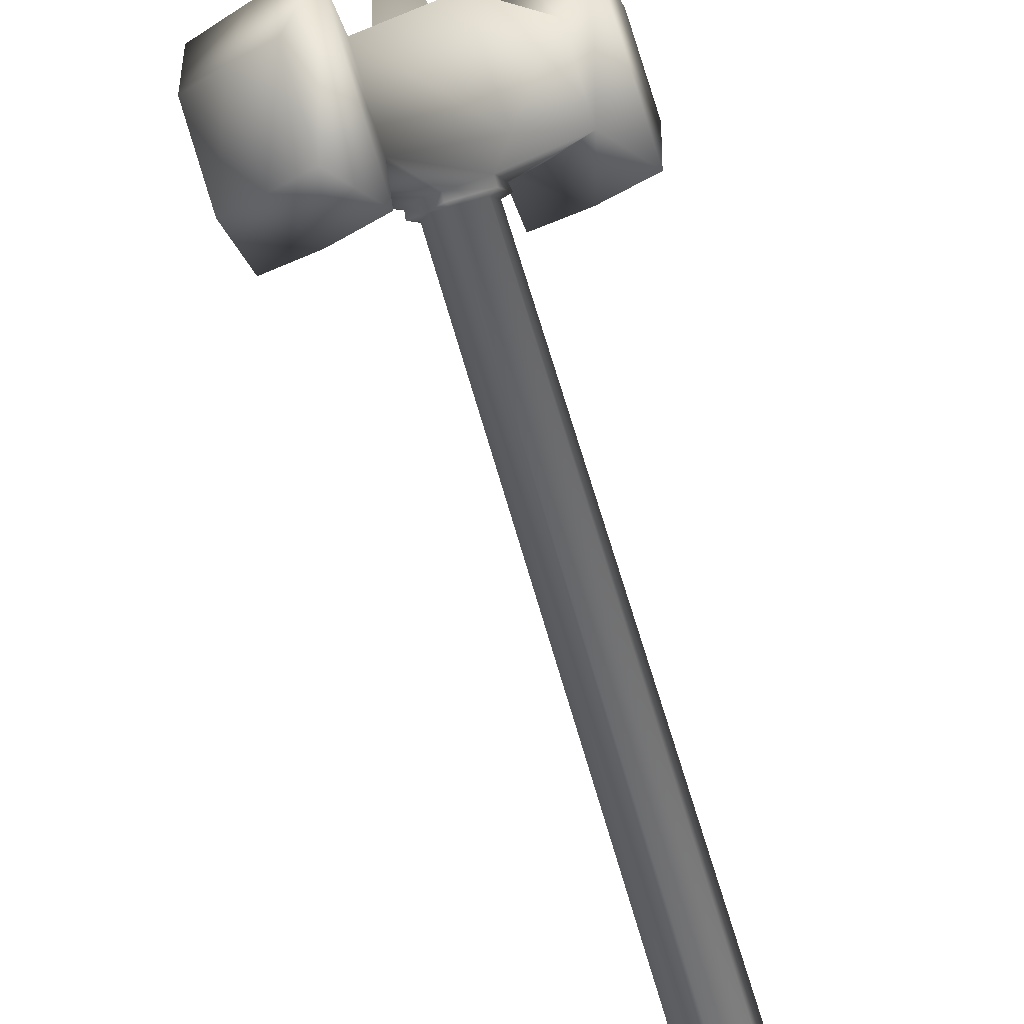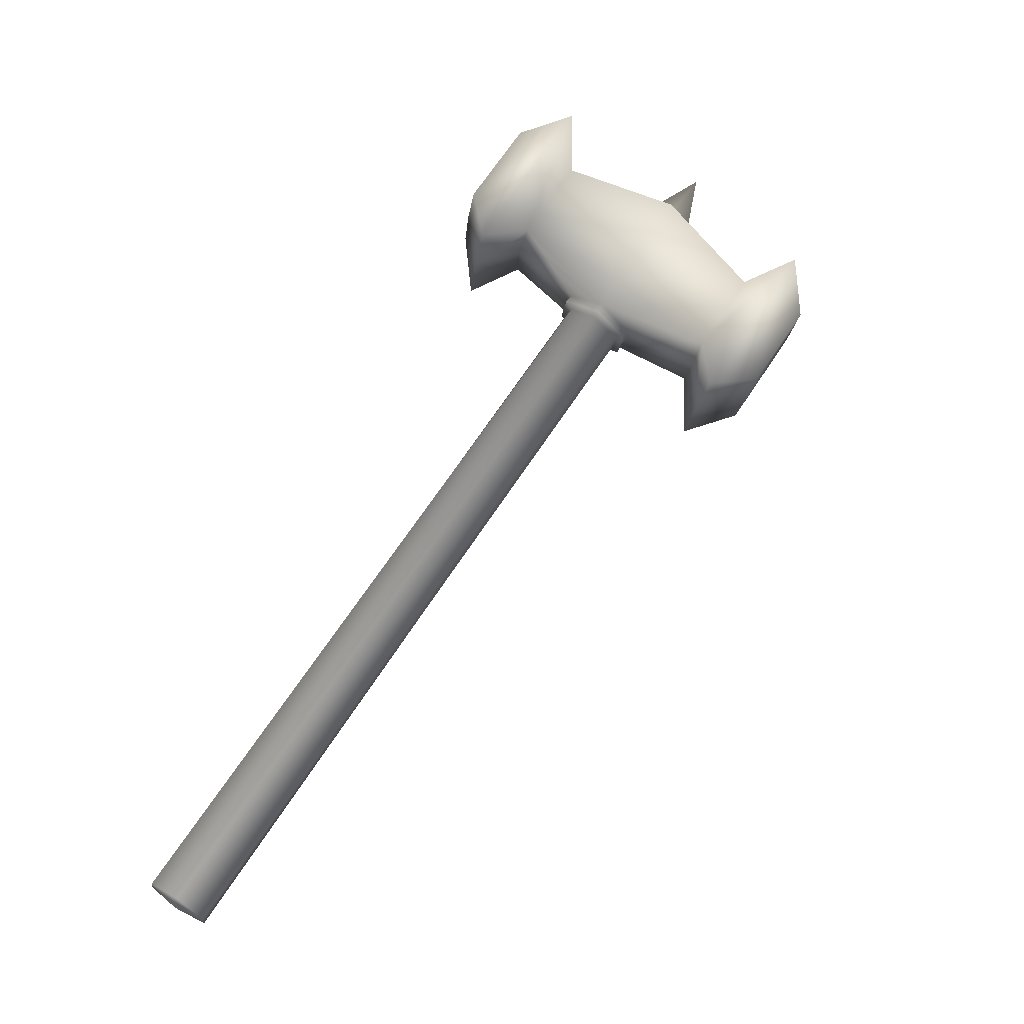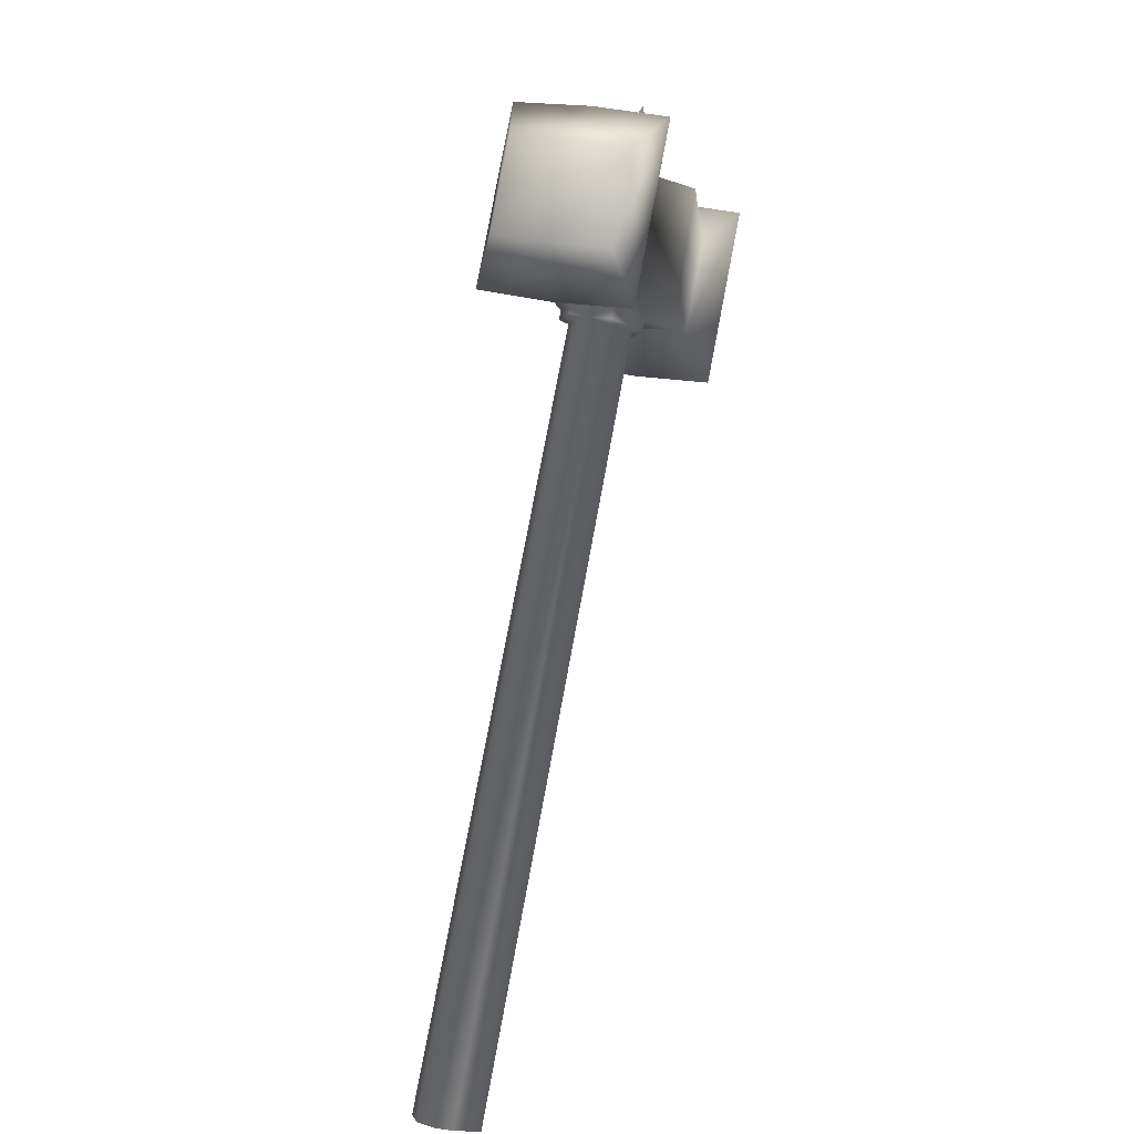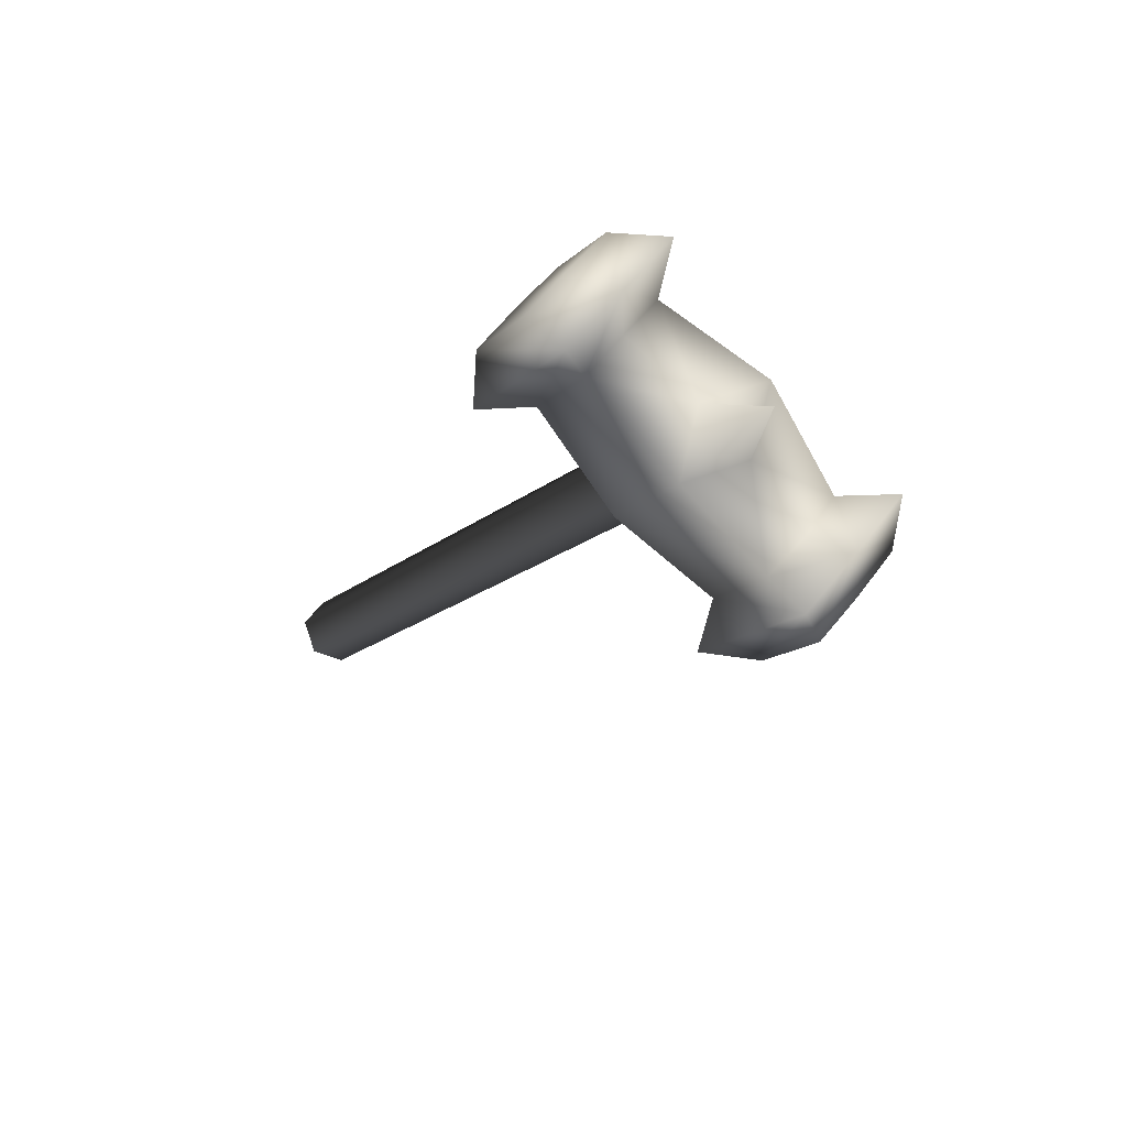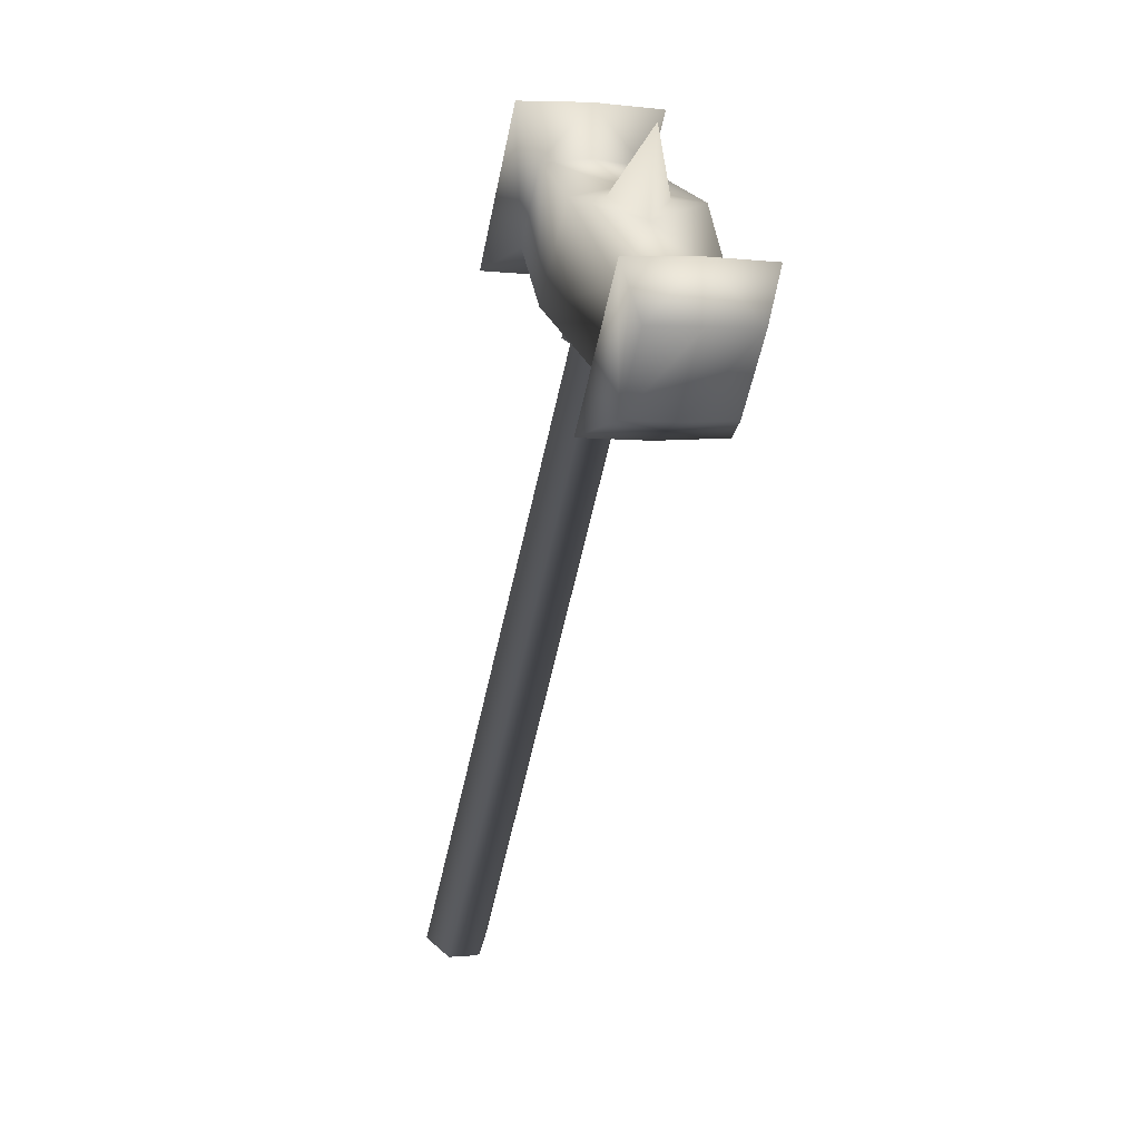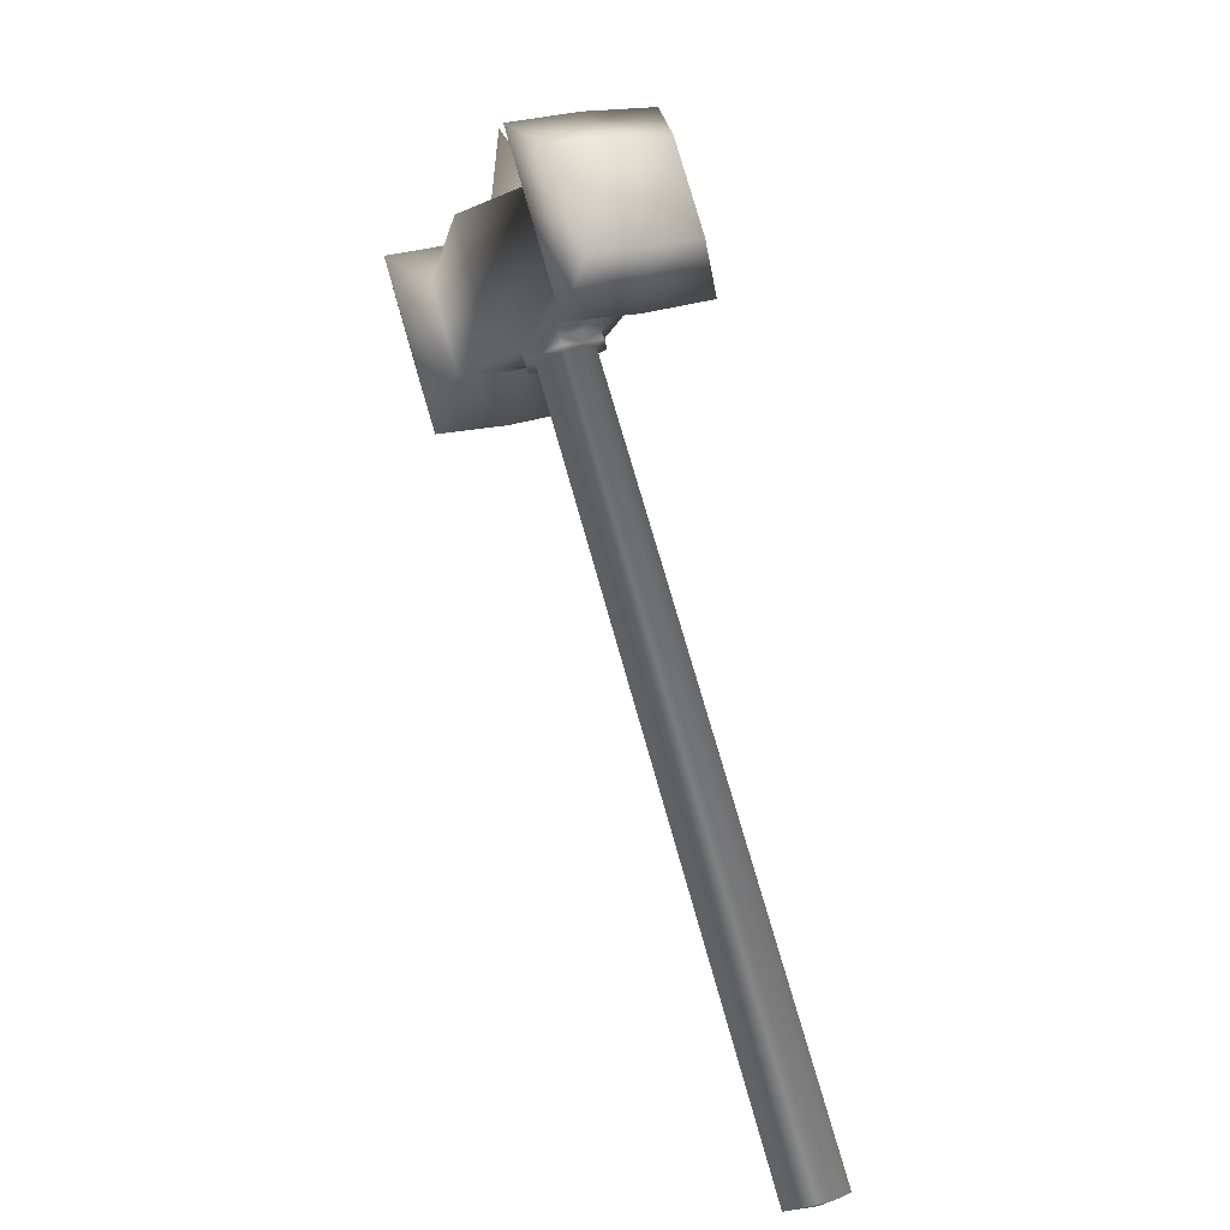
<metadata>
{"format":"obj","ext":"obj","renderer":"f3d","projection":"perspective","resolution":1024,"background":"white","views":[{"elev":63.8,"azim":7.1,"up":"+Z"},{"elev":-17.5,"azim":-142.6,"up":"+Y"},{"elev":26.3,"azim":153.0,"up":"+Y"},{"elev":55.1,"azim":-100.6,"up":"+Y"},{"elev":2.8,"azim":-68.6,"up":"+Y"},{"elev":21.3,"azim":102.8,"up":"+Y"}]}
</metadata>
<code>
o Outline_Cylinder.003
v -0.08548 0.7262 0.1019
v 0.191 0.1624 -0.1552
v -0.07833 0.7329 0.1017
v -0.06187 0.8605 0.1239
v -0.08246 0.7383 0.1049
v -0.02951 0.794 0.09364
v -0.04589 0.9093 0.1373
v 0.01811 0.7773 0.07732
v -0.02082 0.8964 0.09175
v 0.01245 0.8278 0.06058
v -0.1159 0.6985 0.1304
v 0.1576 0.1321 -0.124
v 0.1843 0.1478 -0.1284
v -0.09118 0.7127 0.1266
v -0.08621 0.7151 0.1342
v -0.1187 0.6962 0.1394
v -0.1848 0.7485 0.2391
v -0.08944 0.7225 0.1379
v -0.1212 0.7031 0.1411
v -0.1525 0.6819 0.2089
v -0.1448 0.8226 0.1761
v -0.1221 0.8213 0.1992
v -0.08042 0.7389 0.1635
v -0.2042 0.7651 0.2856
v -0.1402 0.6331 0.2256
v -0.2205 0.7146 0.2789
v -0.1872 0.646 0.2477
v -0.1052 0.7262 0.08081
v 0.1693 0.1624 -0.1783
v -0.1045 0.7329 0.07369
v -0.09084 0.7321 0.08712
v -0.09434 0.7289 0.09039
v -0.1256 0.8605 0.05582
v -0.09466 0.865 0.0907
v -0.108 0.7383 0.0776
v -0.05858 0.791 0.05689
v -0.09431 0.7408 0.09037
v -0.09336 0.794 0.02549
v 0.1807 0.1616 -0.1673
v -0.1449 0.8355 0.1377
v -0.138 0.9093 0.039
v -0.09299 0.9115 0.08913
v -0.07397 0.7773 -0.02096
v -0.02681 0.7751 0.02712
v -0.09091 0.8964 0.01695
v -0.05573 0.8977 0.05422
v -0.02169 0.8275 0.02233
v -0.05764 0.8278 -0.01423
v -0.1356 0.6985 0.1093
v 0.136 0.1321 -0.1471
v 0.1421 0.1478 -0.1735
v -0.1303 0.7127 0.08489
v -0.1375 0.7151 0.07944
v -0.1449 0.6962 0.1115
v -0.1315 0.6951 0.1252
v -0.128 0.6983 0.1219
v -0.2486 0.7485 0.171
v -0.2194 0.7514 0.2075
v -0.1415 0.7225 0.08242
v -0.1467 0.7031 0.1139
v -0.1836 0.6772 0.174
v -0.1359 0.7029 0.1294
v -0.2164 0.6819 0.1408
v -0.1908 0.8778 0.1807
v -0.1832 0.8226 0.1352
v 0.1471 0.131 -0.1358
v -0.2047 0.8213 0.111
v -0.1664 0.7389 0.07175
v -0.1801 0.8034 0.1707
v -0.2963 0.7651 0.1873
v -0.2513 0.7674 0.2375
v -0.2323 0.6331 0.1273
v -0.1852 0.6309 0.1755
v -0.2906 0.7146 0.2041
v -0.2565 0.7149 0.2423
v -0.2224 0.6447 0.2104
v -0.2573 0.646 0.1729
v 0.1653 0.1436 -0.1528
f 13 1 2
f 15 5 3
f 15 1 14
f 42 4 34
f 5 18 6
f 40 34 4
f 5 31 3
f 36 5 6
f 39 1 32
f 4 23 22
f 18 23 6
f 31 1 3
f 21 64 40
f 10 44 8
f 6 44 36
f 7 6 4
f 46 10 9
f 42 9 7
f 7 10 8
f 2 78 13
f 11 13 12
f 15 19 18
f 11 15 14
f 17 71 58
f 19 20 18
f 17 58 69
f 19 55 62
f 61 19 62
f 11 66 56
f 23 17 22
f 18 20 23
f 55 11 56
f 21 69 64
f 73 27 25
f 20 73 25
f 20 24 17
f 26 76 75
f 71 26 75
f 24 27 26
f 78 12 13
f 28 51 29
f 53 35 59
f 28 53 52
f 33 42 34
f 35 38 59
f 33 34 40
f 35 31 37
f 36 35 37
f 28 39 32
f 68 33 67
f 59 38 68
f 31 28 32
f 65 40 64
f 44 48 43
f 38 44 43
f 38 41 33
f 45 47 46
f 42 45 46
f 41 48 45
f 78 29 51
f 51 49 50
f 53 60 54
f 53 49 52
f 71 57 58
f 60 59 63
f 69 58 57
f 60 55 54
f 61 60 63
f 66 49 56
f 57 68 67
f 59 68 63
f 55 49 54
f 65 64 69
f 77 73 72
f 63 73 61
f 70 63 57
f 75 77 74
f 71 74 70
f 70 77 72
f 50 78 51
f 13 14 1
f 15 18 5
f 15 3 1
f 42 7 4
f 4 22 40
f 22 21 40
f 5 37 31
f 36 37 5
f 39 2 1
f 4 6 23
f 31 32 1
f 10 47 44
f 6 8 44
f 7 8 6
f 46 47 10
f 42 46 9
f 7 9 10
f 2 39 78
f 11 14 13
f 15 16 19
f 11 16 15
f 17 24 71
f 21 22 69
f 22 17 69
f 19 16 55
f 61 20 19
f 11 12 66
f 23 20 17
f 55 16 11
f 73 76 27
f 20 61 73
f 20 25 24
f 26 27 76
f 71 24 26
f 24 25 27
f 78 66 12
f 28 52 51
f 53 30 35
f 28 30 53
f 33 41 42
f 65 67 40
f 67 33 40
f 35 30 31
f 36 38 35
f 28 29 39
f 68 38 33
f 31 30 28
f 44 47 48
f 38 36 44
f 38 43 41
f 45 48 47
f 42 41 45
f 41 43 48
f 78 39 29
f 51 52 49
f 53 59 60
f 53 54 49
f 71 70 57
f 57 67 69
f 67 65 69
f 60 62 55
f 61 62 60
f 66 50 49
f 57 63 68
f 55 56 49
f 77 76 73
f 63 72 73
f 70 72 63
f 75 76 77
f 71 75 74
f 70 74 77
f 50 66 78

</code>
